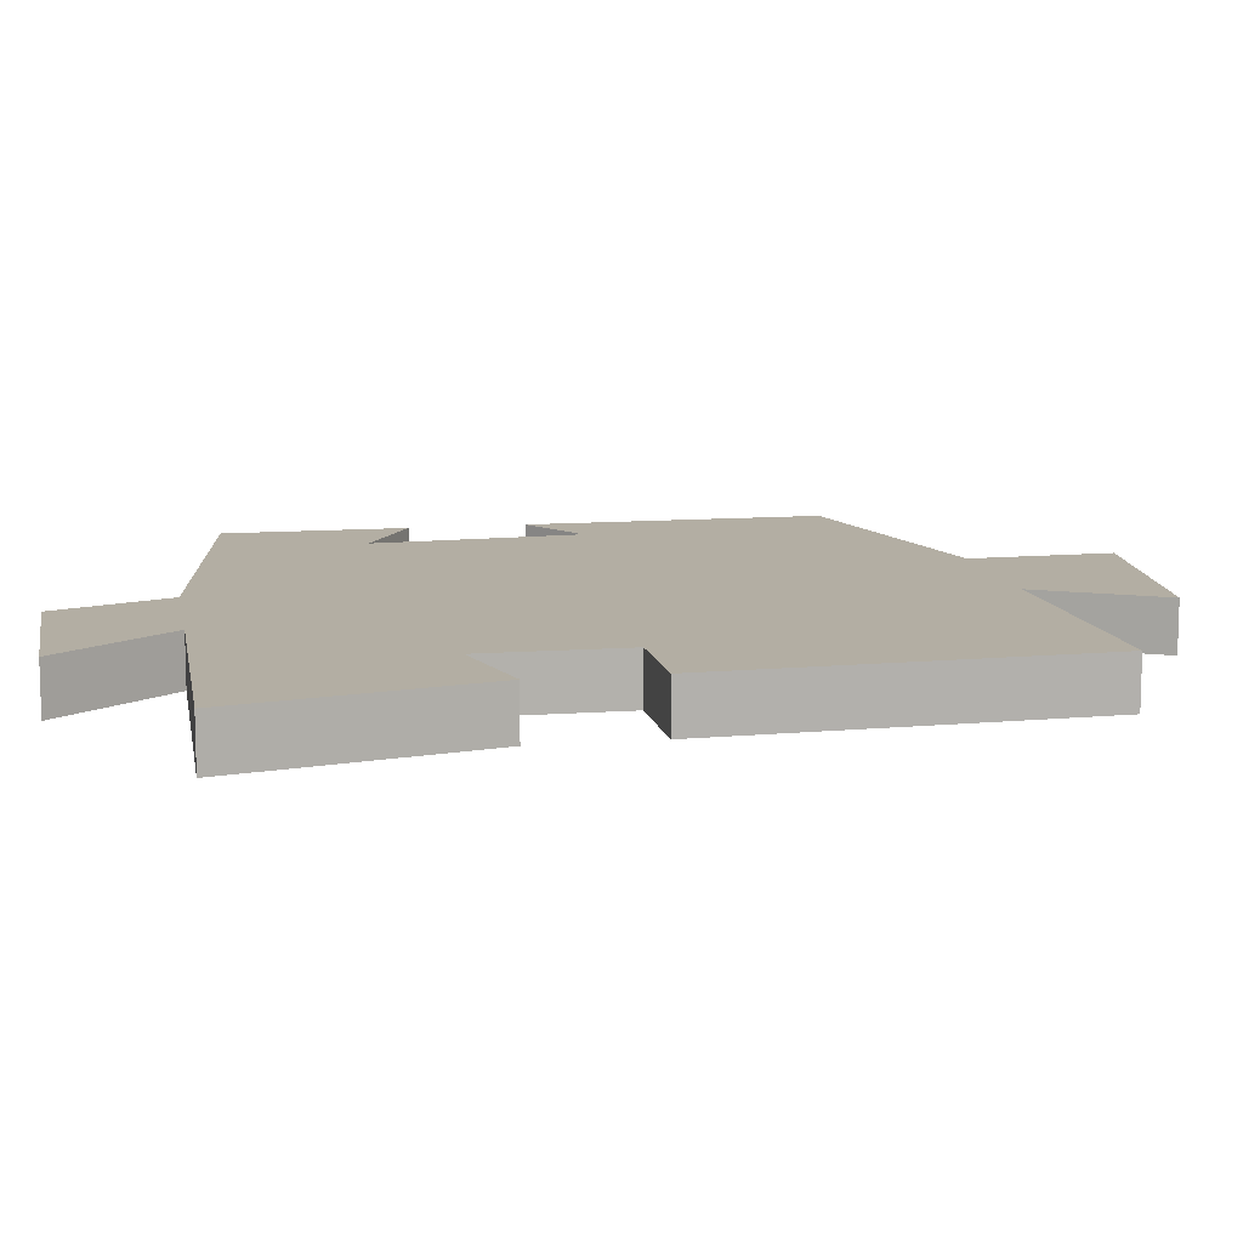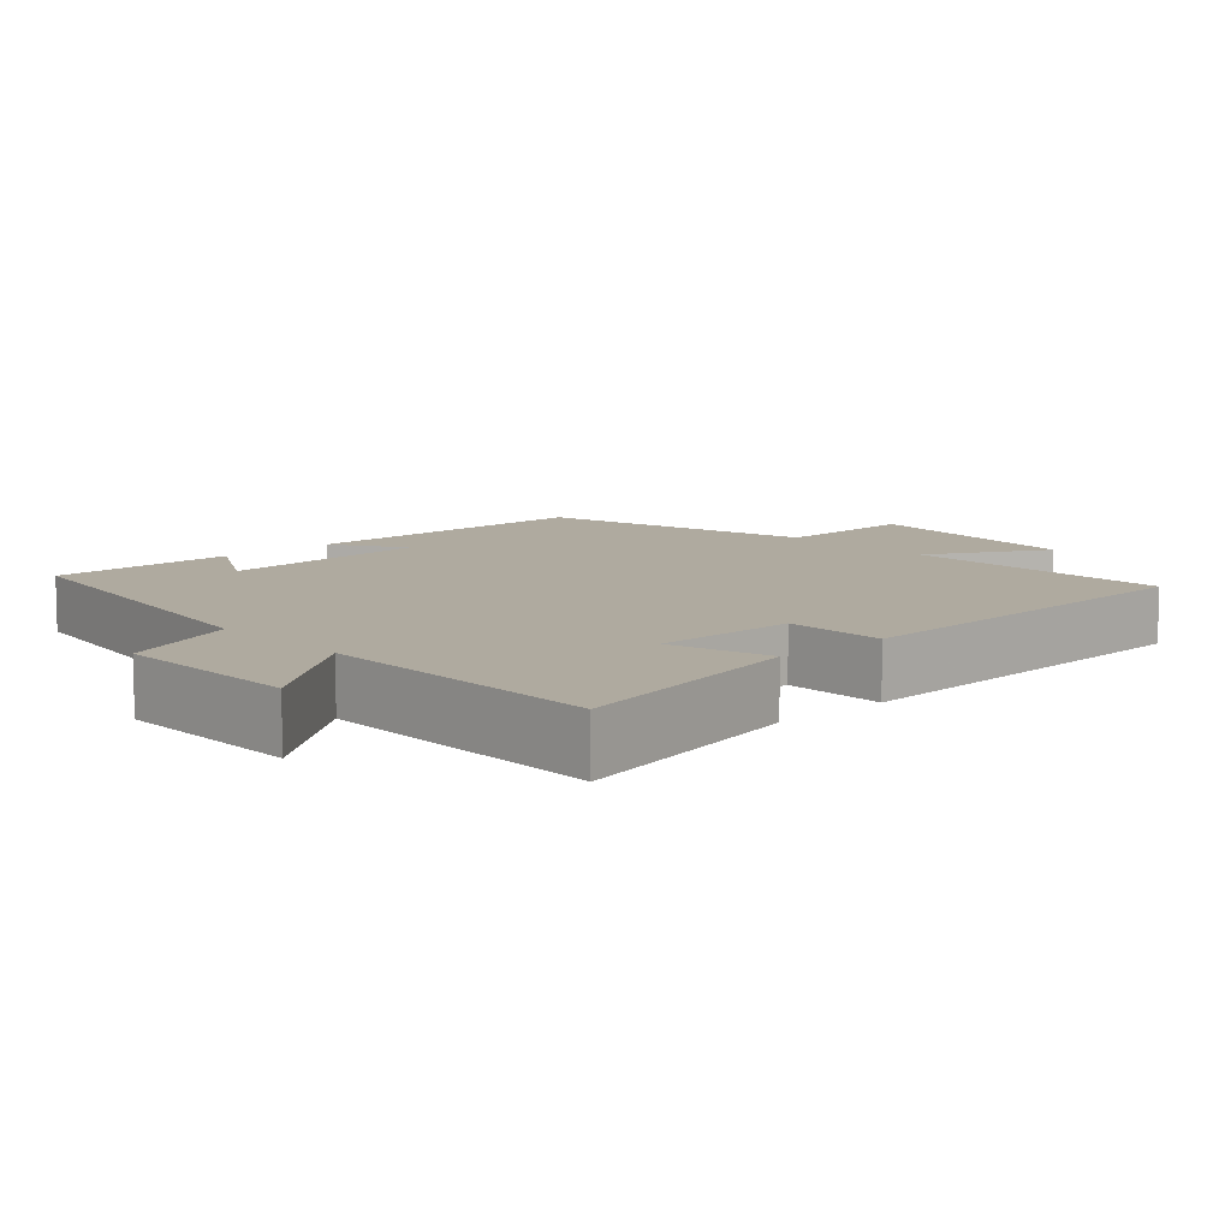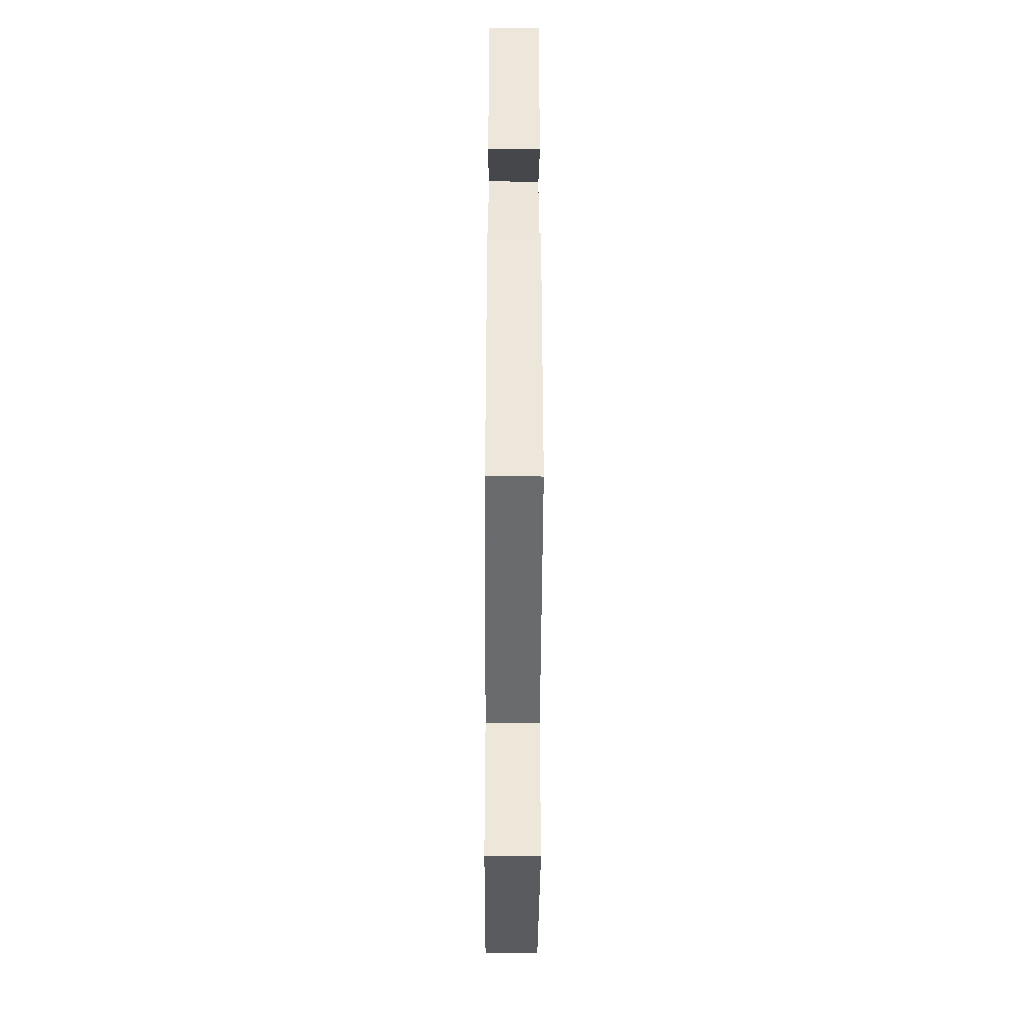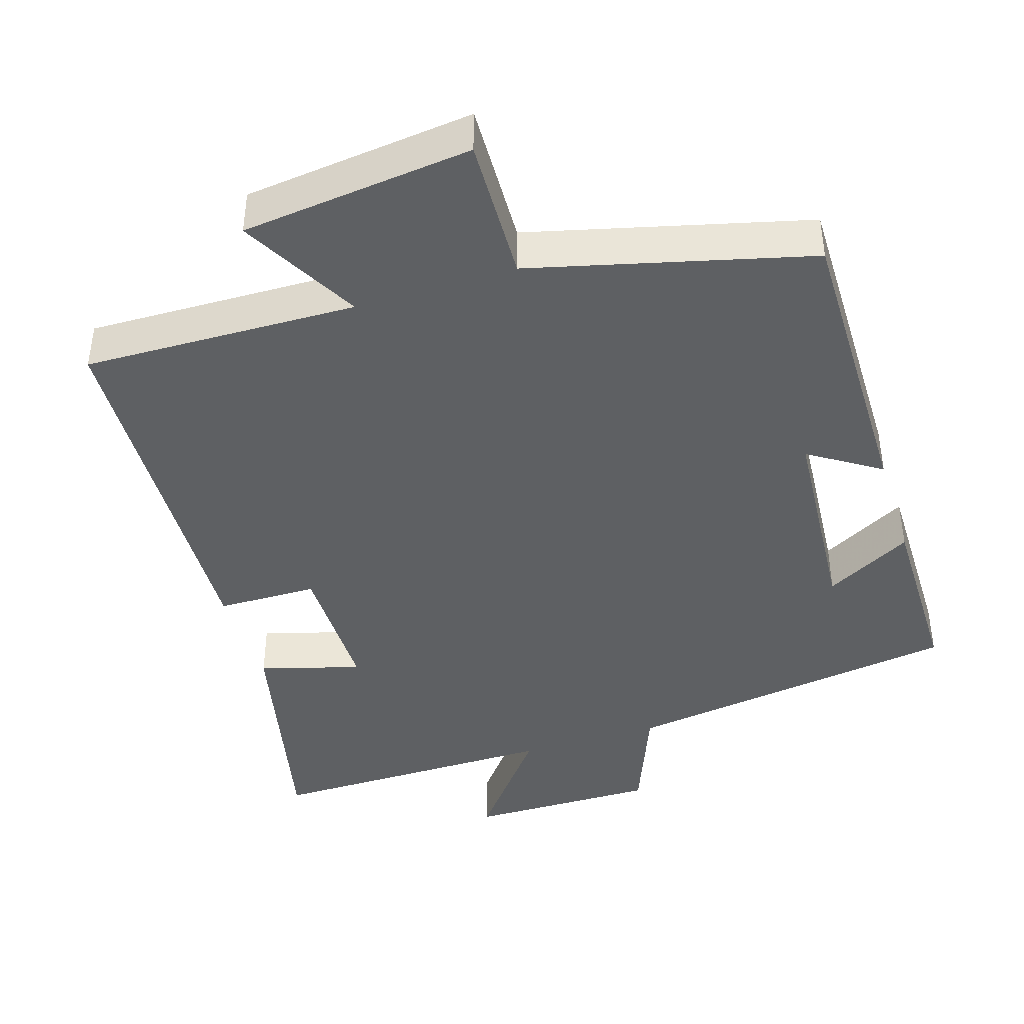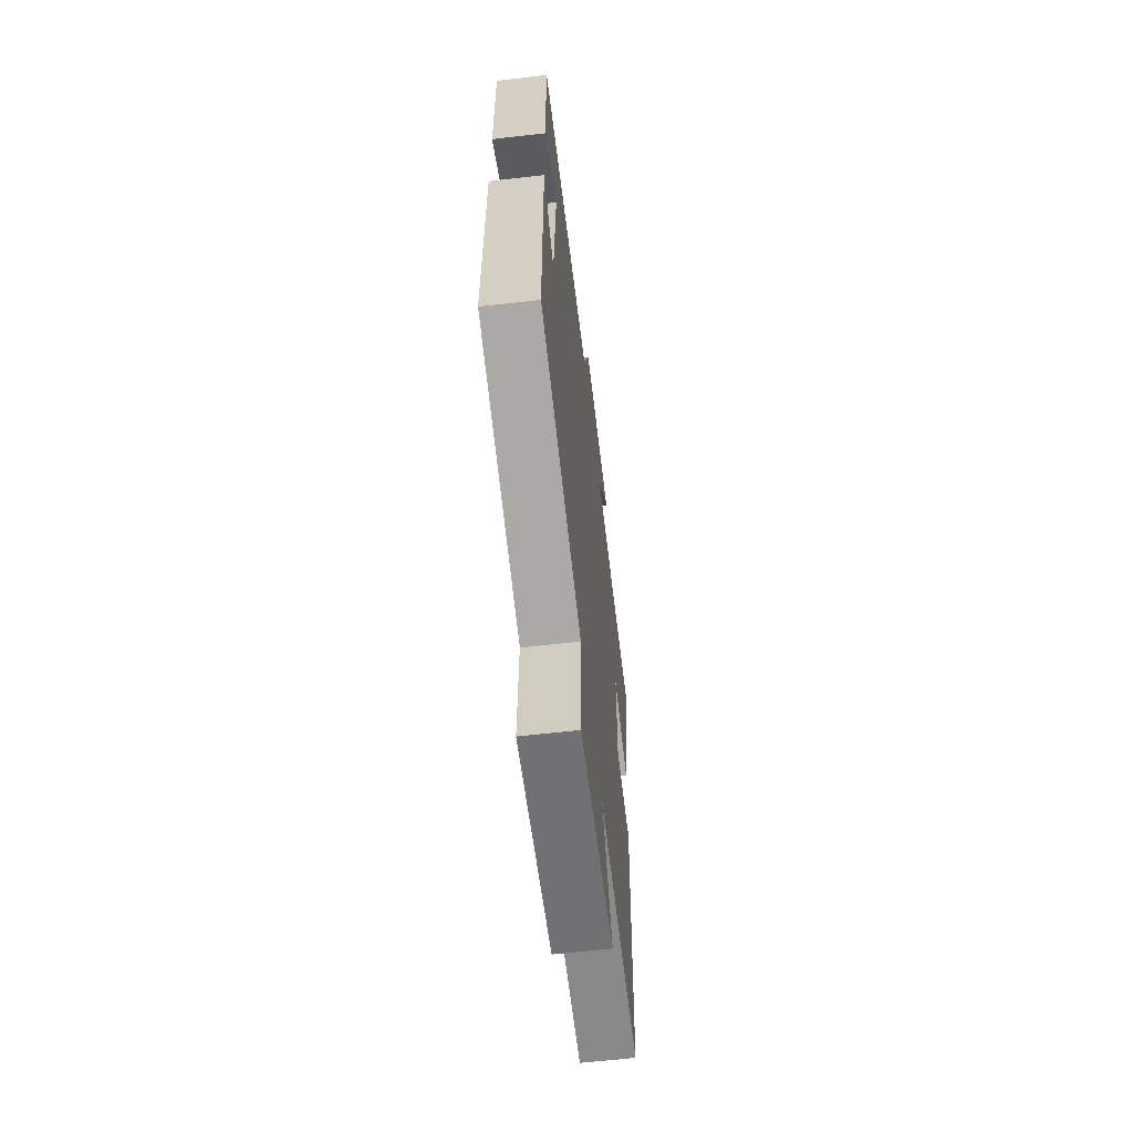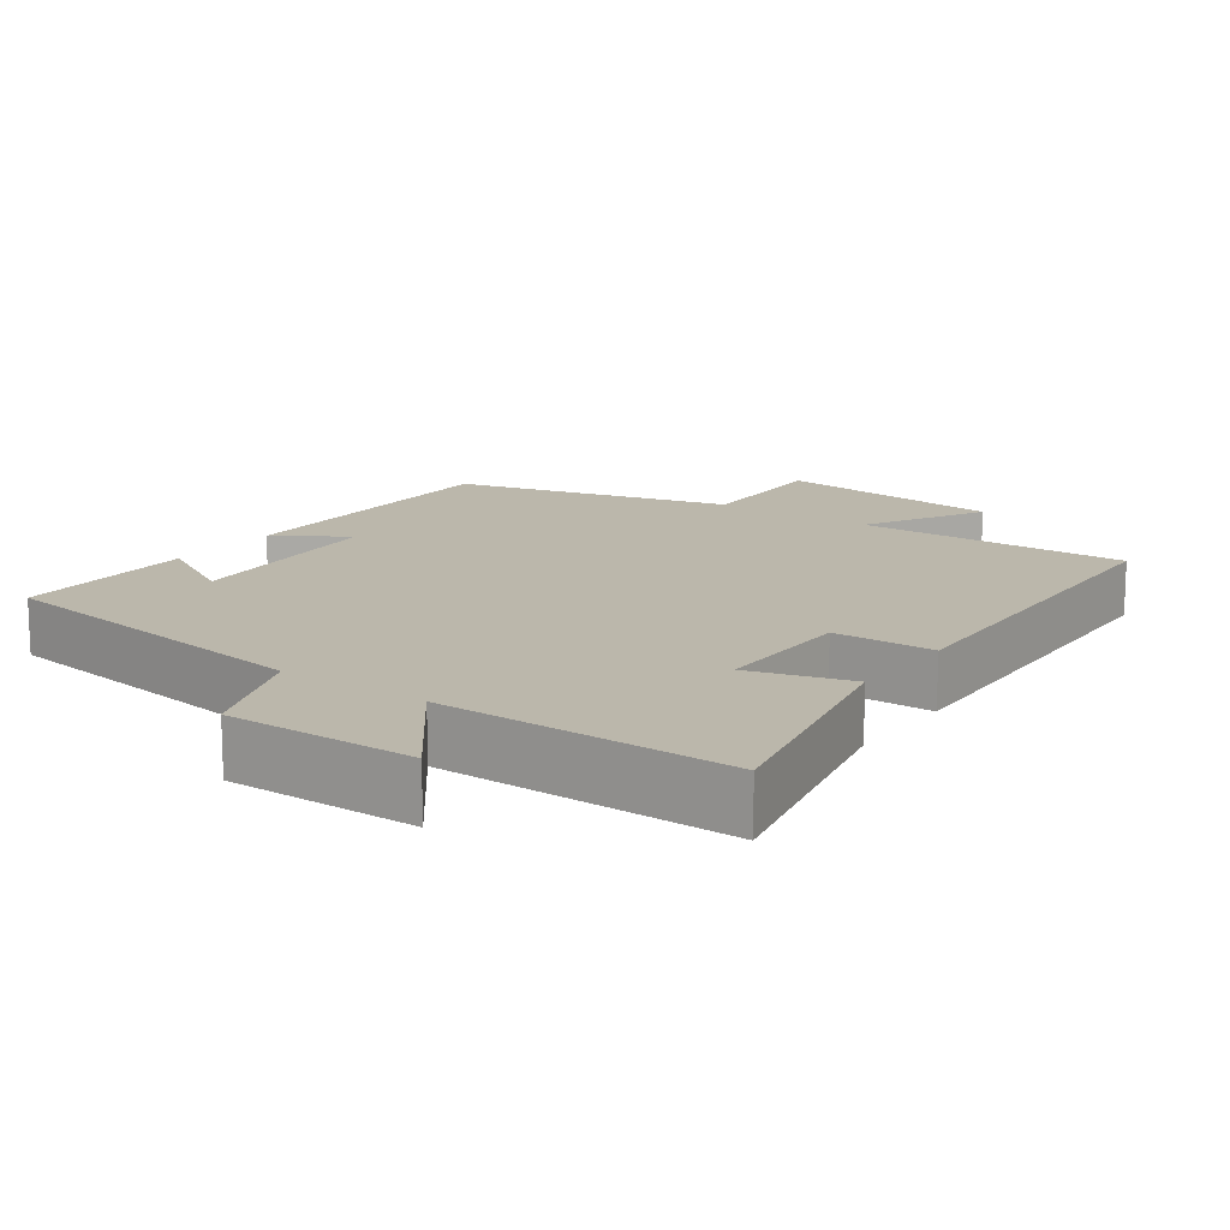
<metadata>
{"format":"obj","ext":"obj","renderer":"f3d","projection":"perspective","resolution":1024,"background":"white","views":[{"elev":11.0,"azim":79.5,"up":"+Y"},{"elev":9.4,"azim":47.6,"up":"+Y"},{"elev":-39.0,"azim":-90.3,"up":"+Z"},{"elev":-42.1,"azim":-162.5,"up":"+Y"},{"elev":-61.7,"azim":-83.3,"up":"+Z"},{"elev":14.2,"azim":35.7,"up":"+Y"}]}
</metadata>
<code>
v 0.575 0.07 0.503
v 0.5 0.07 0.171
v 0.361 0.07 0.211
v 0.361 0.07 0.015
v 0.5 0.07 0.013
v 0.477 0.07 -0.509
v 0.1 0.07 -0.5
v 0.189 0.07 -0.665
v -0.129 0.07 -0.701
v -0.122 0.07 -0.5
v -0.503 0.07 -0.403
v -0.5 0.07 0.014
v -0.402 0.07 -0.05
v -0.38 0.07 0.242
v -0.5 0.07 0.176
v -0.499 0.07 0.431
v -0.031 0.07 0.5
v 0.032 0.07 0.659
v 0.294 0.07 0.657
v 0.171 0.07 0.5
v 0.575 0 0.503
v 0.5 0 0.171
v 0.361 0 0.211
v 0.361 0 0.015
v 0.5 0 0.013
v 0.477 0 -0.509
v 0.1 0 -0.5
v 0.189 0 -0.665
v -0.129 0 -0.701
v -0.122 0 -0.5
v -0.503 0 -0.403
v -0.5 0 0.014
v -0.402 0 -0.05
v -0.38 0 0.242
v -0.5 0 0.176
v -0.499 0 0.431
v -0.031 0 0.5
v 0.032 0 0.659
v 0.294 0 0.657
v 0.171 0 0.5
f 17 18 19 20
f 16 17 20
f 14 15 16
f 14 16 20 1
f 10 11 12 13
f 10 13 14
f 7 8 9 10
f 7 10 14
f 4 5 6 7
f 3 4 7 14
f 1 2 3
f 1 3 14
f 40 39 38 37
f 40 37 36
f 36 35 34
f 21 40 36 34
f 33 32 31 30
f 34 33 30
f 30 29 28 27
f 34 30 27
f 27 26 25 24
f 34 27 24 23
f 23 22 21
f 34 23 21
f 1 21 22 2
f 2 22 23 3
f 3 23 24 4
f 4 24 25 5
f 5 25 26 6
f 6 26 27 7
f 7 27 28 8
f 8 28 29 9
f 9 29 30 10
f 10 30 31 11
f 11 31 32 12
f 12 32 33 13
f 13 33 34 14
f 14 34 35 15
f 15 35 36 16
f 16 36 37 17
f 17 37 38 18
f 18 38 39 19
f 19 39 40 20
f 20 40 21 1

</code>
